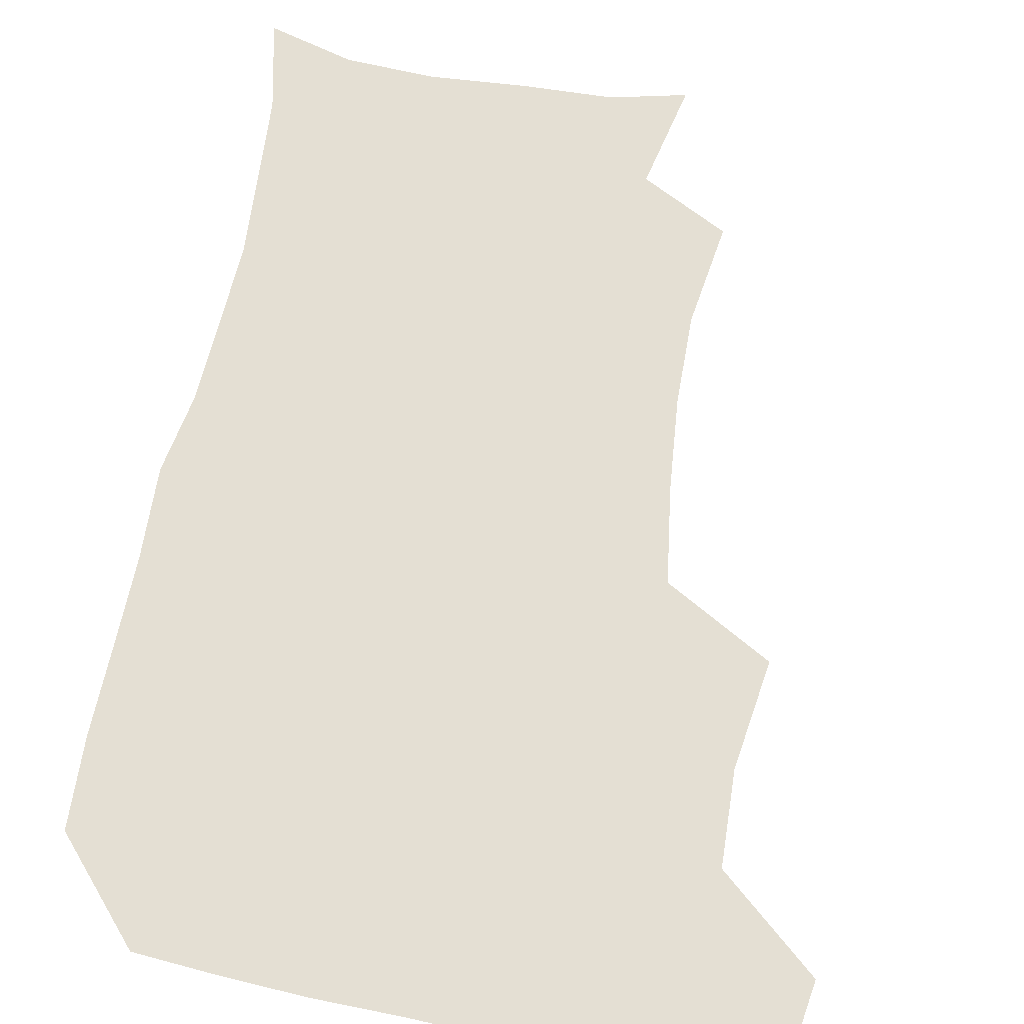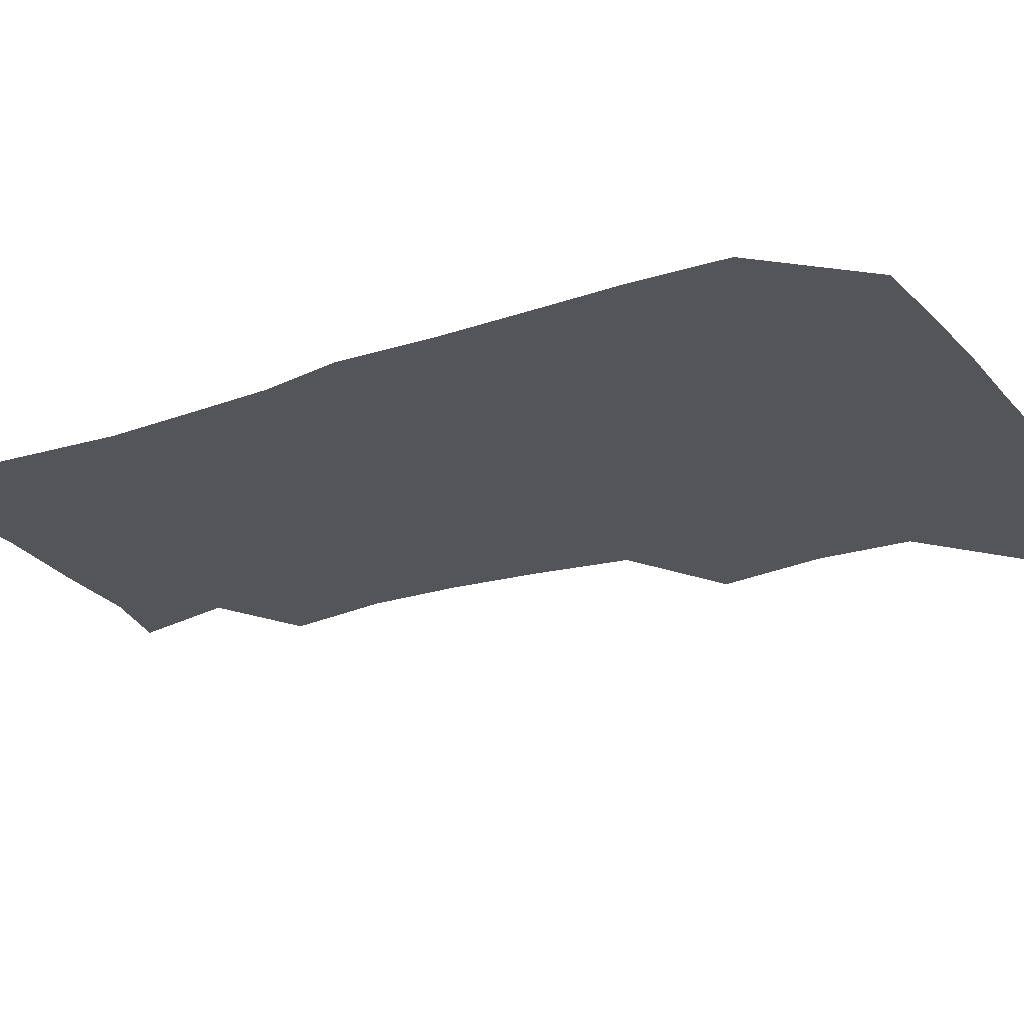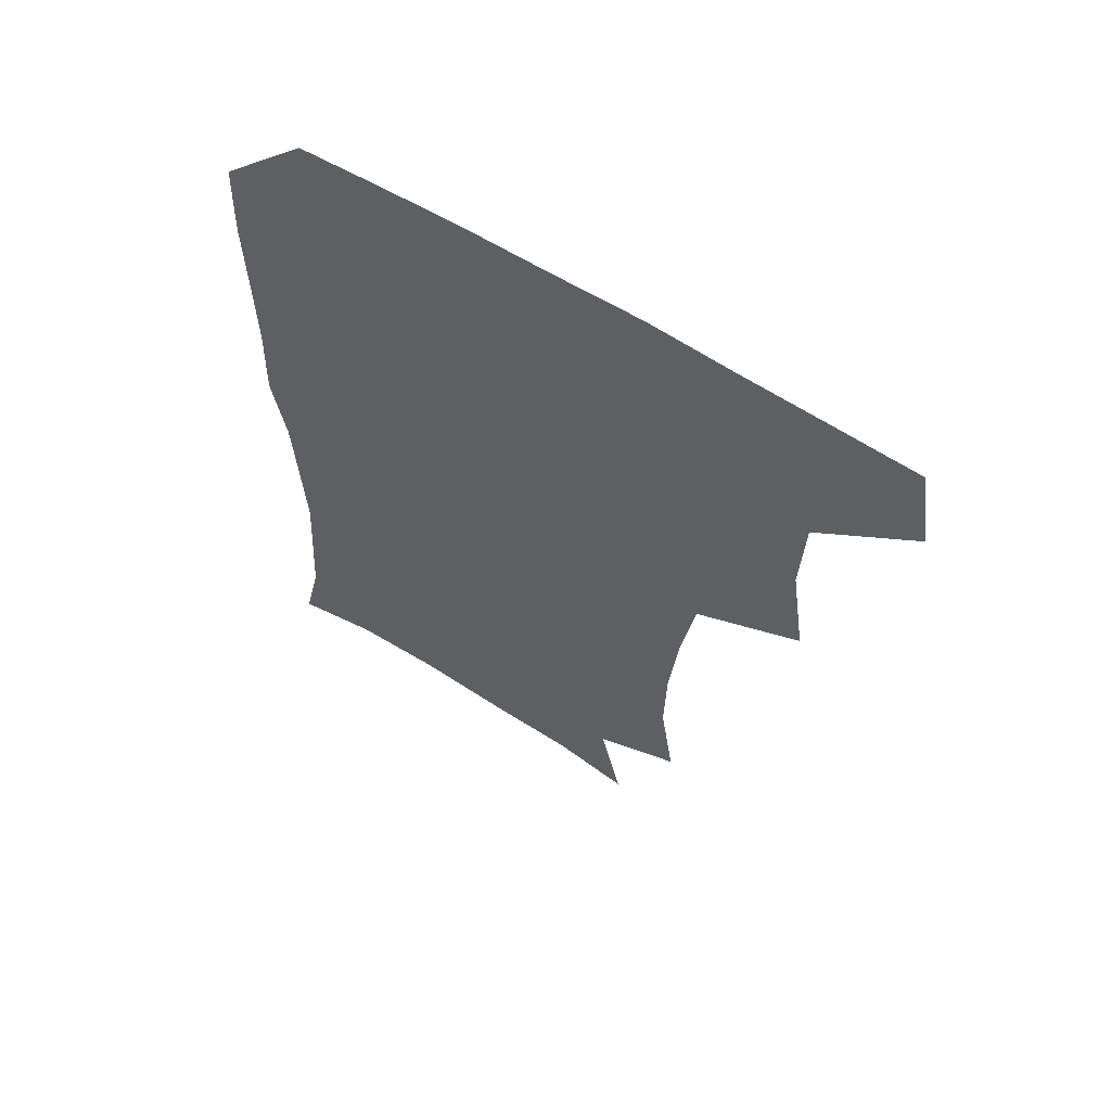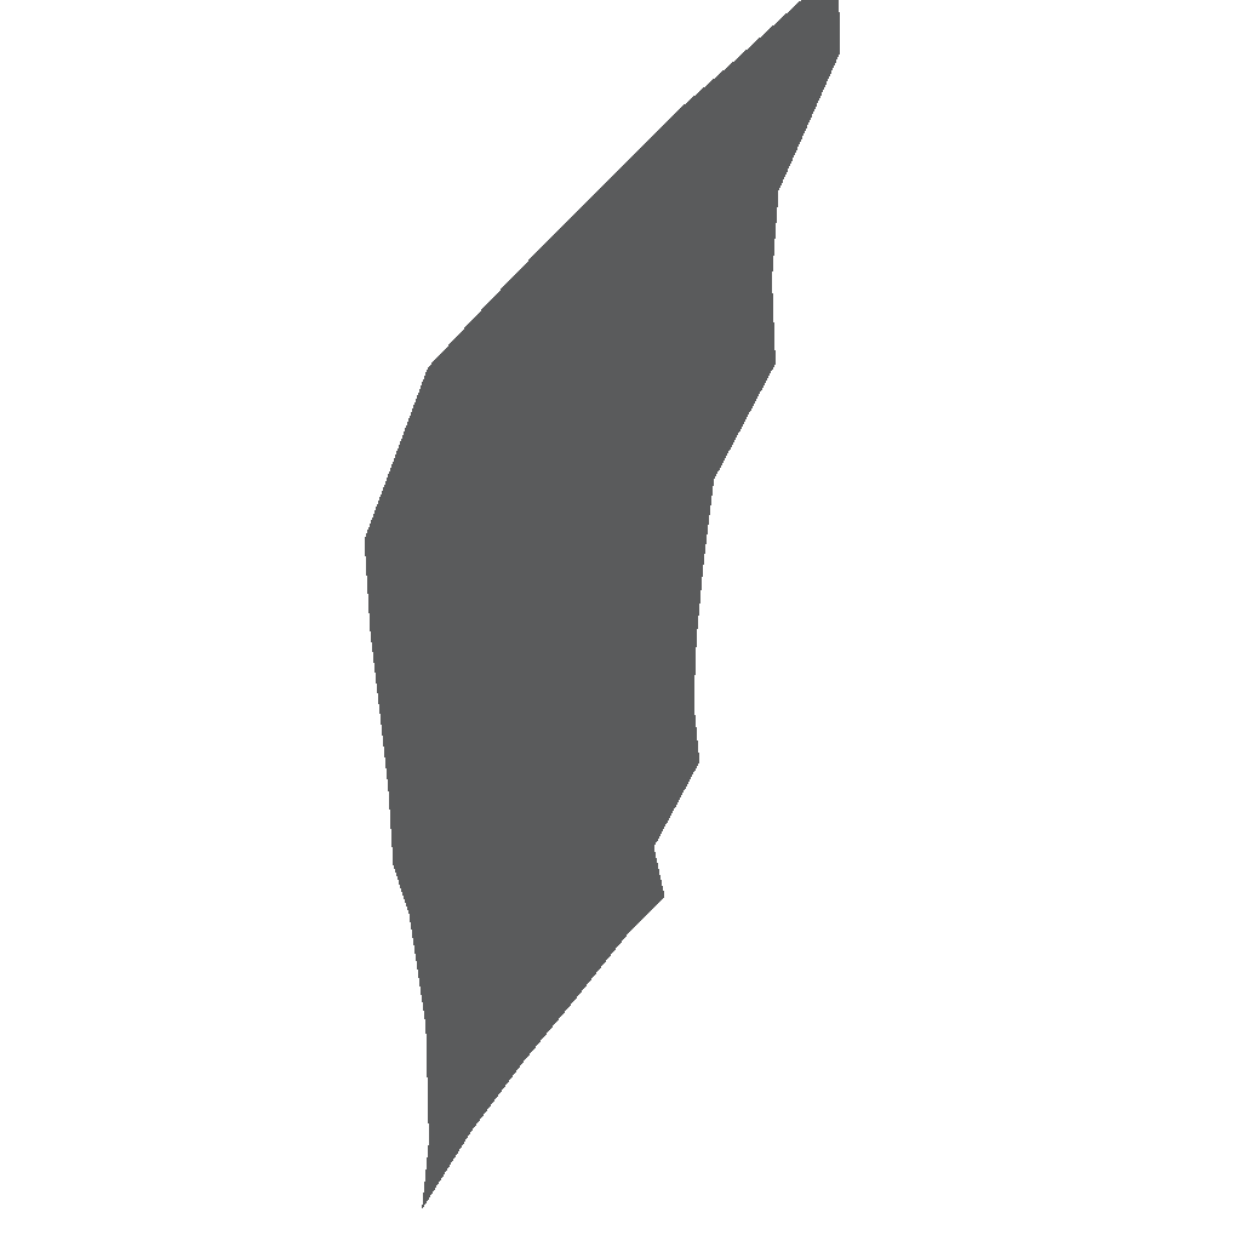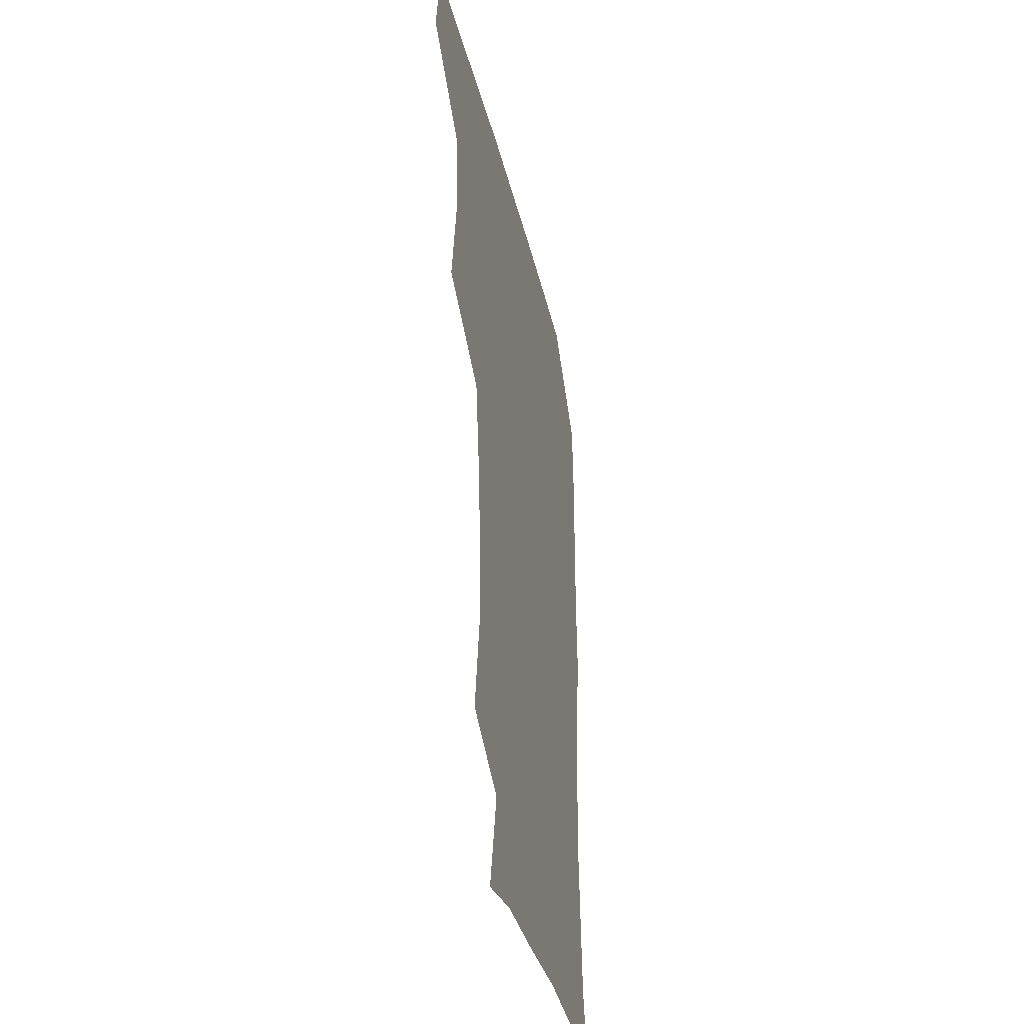
<metadata>
{"format":"obj","ext":"obj","renderer":"f3d","projection":"perspective","resolution":1024,"background":"white","views":[{"elev":66.7,"azim":-168.9,"up":"+Z"},{"elev":-24.2,"azim":119.3,"up":"+Z"},{"elev":63.0,"azim":-147.9,"up":"+Y"},{"elev":46.8,"azim":122.2,"up":"+Y"},{"elev":-38.3,"azim":-76.7,"up":"+Y"}]}
</metadata>
<code>
v 478.1 476 0
v 483.1 508.4 0
v 507.9 375.8 0
v 513.4 414 0
v 512.2 447 0
v 515.2 480.5 0
v 513.4 509.7 0
v 548.3 220 0
v 553.6 256.7 0
v 553 288.6 0
v 550 321.5 0
v 545.1 354.8 0
v 544.7 390 0
v 545.1 422.1 0
v 545.4 452.7 0
v 545 481.6 0
v 542.8 510.9 0
v 570.5 166.9 0
v 578.5 204.2 0
v 581.1 242.2 0
v 580.3 272.2 0
v 579.8 305.2 0
v 577.9 335.7 0
v 574.8 363.9 0
v 575.1 396.7 0
v 575.3 426.7 0
v 575.3 455 0
v 574.2 482.3 0
v 571.5 512.7 0
v 596.8 173.1 0
v 606 217.2 0
v 606.4 248.2 0
v 605.8 278.2 0
v 604.9 309.5 0
v 603.9 339.8 0
v 603 368.6 0
v 602.5 397.6 0
v 602.8 427.5 0
v 602.9 455.5 0
v 602.5 482.9 0
v 601.3 511.9 0
v 628.7 174.3 0
v 631.5 217.4 0
v 631.4 251 0
v 631.1 281.4 0
v 630.8 309.4 0
v 629.9 339.3 0
v 629.7 370.5 0
v 629.8 399.4 0
v 630 428.5 0
v 630.5 456 0
v 631 482.8 0
v 630.5 511.7 0
v 662.2 176.9 0
v 658 217.6 0
v 657.6 247 0
v 656.6 278 0
v 655.7 311.7 0
v 655.5 341.4 0
v 656.6 368.4 0
v 656.8 397.7 0
v 656.5 428 0
v 657.2 455.6 0
v 658.6 482.6 0
v 660 510.4 0
v 693.1 175.6 0
v 685.6 211.9 0
v 683.6 242.7 0
v 681.4 275.9 0
v 682.9 304.1 0
v 682.8 334.9 0
v 683.2 364.7 0
v 684.5 393.4 0
v 686.2 422.1 0
v 686.2 452 0
v 685.4 481.8 0
v 688.2 508.4 0
v 691 541 0
v 722.9 167.5 0
v 716 199.6 0
v 714.1 228 0
v 712.2 259.3 0
v 713.5 288.7 0
v 715 319.1 0
v 719.8 347.3 0
v 718.7 379.9 0
v 719 411.7 0
v 719.6 443.1 0
v 718.3 474.9 0
f 5 6 1
f 1 6 2
f 6 7 2
f 12 13 3
f 3 13 4
f 13 14 4
f 4 14 5
f 14 15 5
f 5 15 6
f 15 16 6
f 6 16 7
f 16 17 7
f 19 20 8
f 8 20 9
f 20 21 9
f 9 21 10
f 21 22 10
f 10 22 11
f 22 23 11
f 11 23 12
f 23 24 12
f 12 24 13
f 24 25 13
f 13 25 14
f 25 26 14
f 14 26 15
f 26 27 15
f 15 27 16
f 27 28 16
f 16 28 17
f 28 29 17
f 18 30 19
f 30 31 19
f 19 31 20
f 31 32 20
f 20 32 21
f 32 33 21
f 21 33 22
f 33 34 22
f 22 34 23
f 34 35 23
f 23 35 24
f 35 36 24
f 24 36 25
f 36 37 25
f 25 37 26
f 37 38 26
f 26 38 27
f 38 39 27
f 27 39 28
f 39 40 28
f 28 40 29
f 40 41 29
f 30 42 31
f 42 43 31
f 31 43 32
f 43 44 32
f 32 44 33
f 44 45 33
f 33 45 34
f 45 46 34
f 34 46 35
f 46 47 35
f 35 47 36
f 47 48 36
f 36 48 37
f 48 49 37
f 37 49 38
f 49 50 38
f 38 50 39
f 50 51 39
f 39 51 40
f 51 52 40
f 40 52 41
f 52 53 41
f 42 54 43
f 54 55 43
f 43 55 44
f 55 56 44
f 44 56 45
f 56 57 45
f 45 57 46
f 57 58 46
f 46 58 47
f 58 59 47
f 47 59 48
f 59 60 48
f 48 60 49
f 60 61 49
f 49 61 50
f 61 62 50
f 50 62 51
f 62 63 51
f 51 63 52
f 63 64 52
f 52 64 53
f 64 65 53
f 54 66 55
f 66 67 55
f 55 67 56
f 67 68 56
f 56 68 57
f 68 69 57
f 57 69 58
f 69 70 58
f 58 70 59
f 70 71 59
f 59 71 60
f 71 72 60
f 60 72 61
f 72 73 61
f 61 73 62
f 73 74 62
f 62 74 63
f 74 75 63
f 63 75 64
f 75 76 64
f 64 76 65
f 76 77 65
f 66 79 67
f 79 80 67
f 67 80 68
f 80 81 68
f 68 81 69
f 81 82 69
f 69 82 70
f 82 83 70
f 70 83 71
f 83 84 71
f 71 84 72
f 84 85 72
f 72 85 73
f 85 86 73
f 73 86 74
f 86 87 74
f 74 87 75
f 87 88 75
f 75 88 76
f 88 89 76
f 76 89 77

</code>
